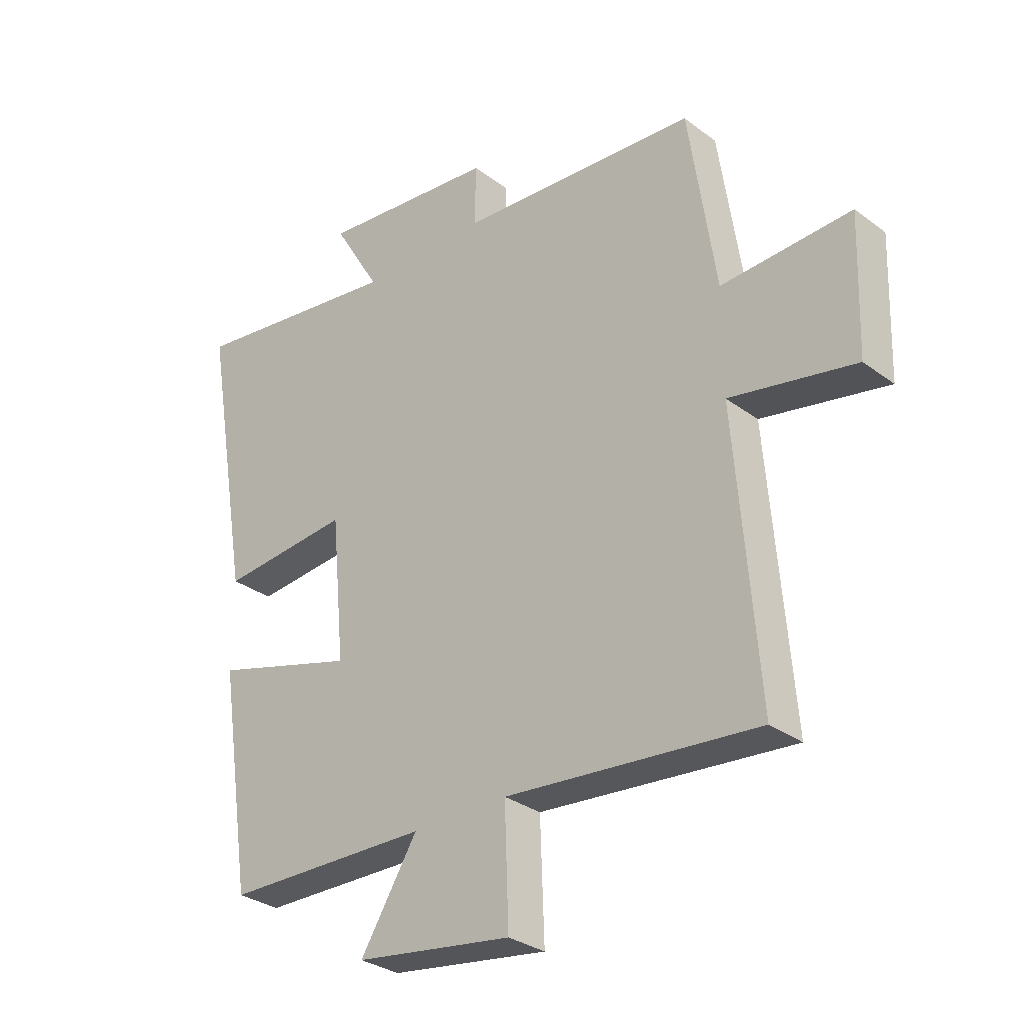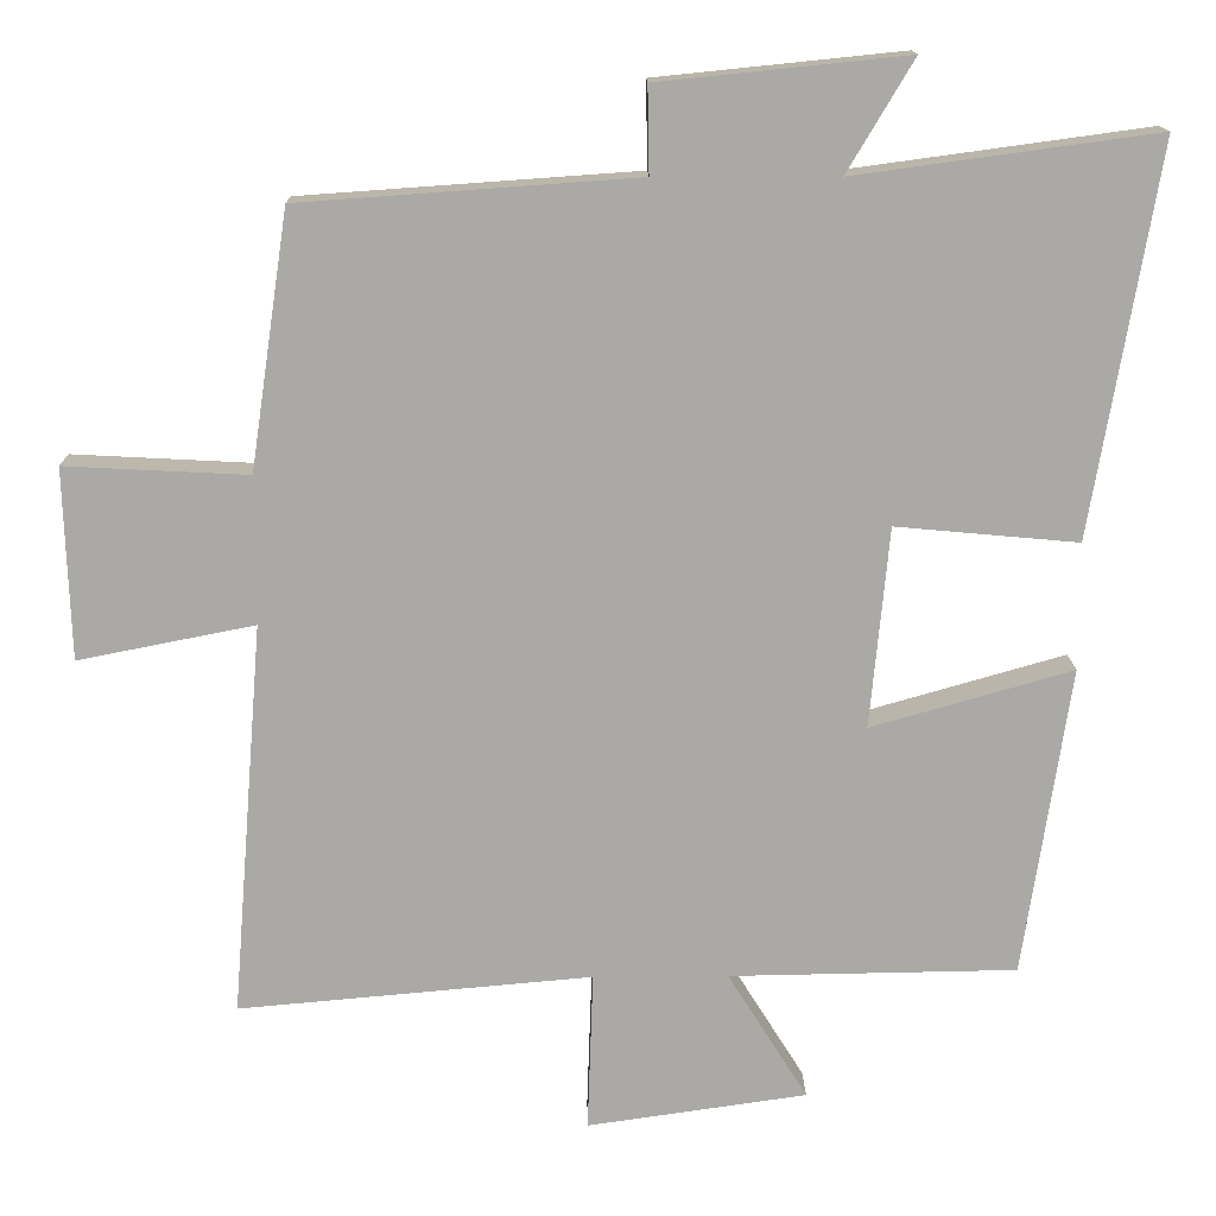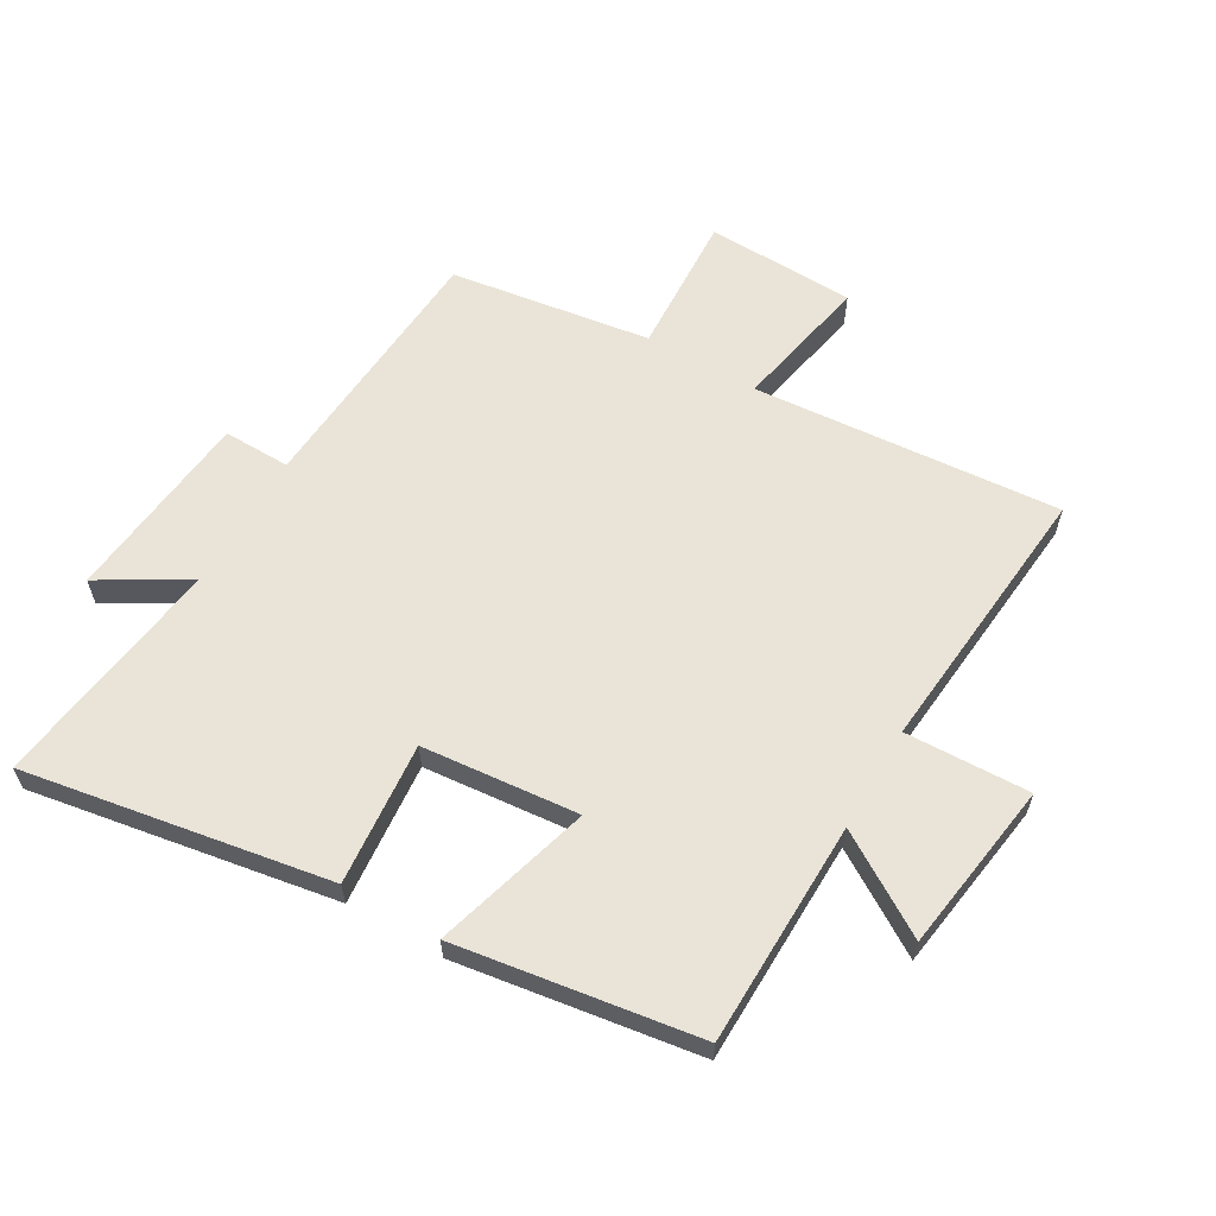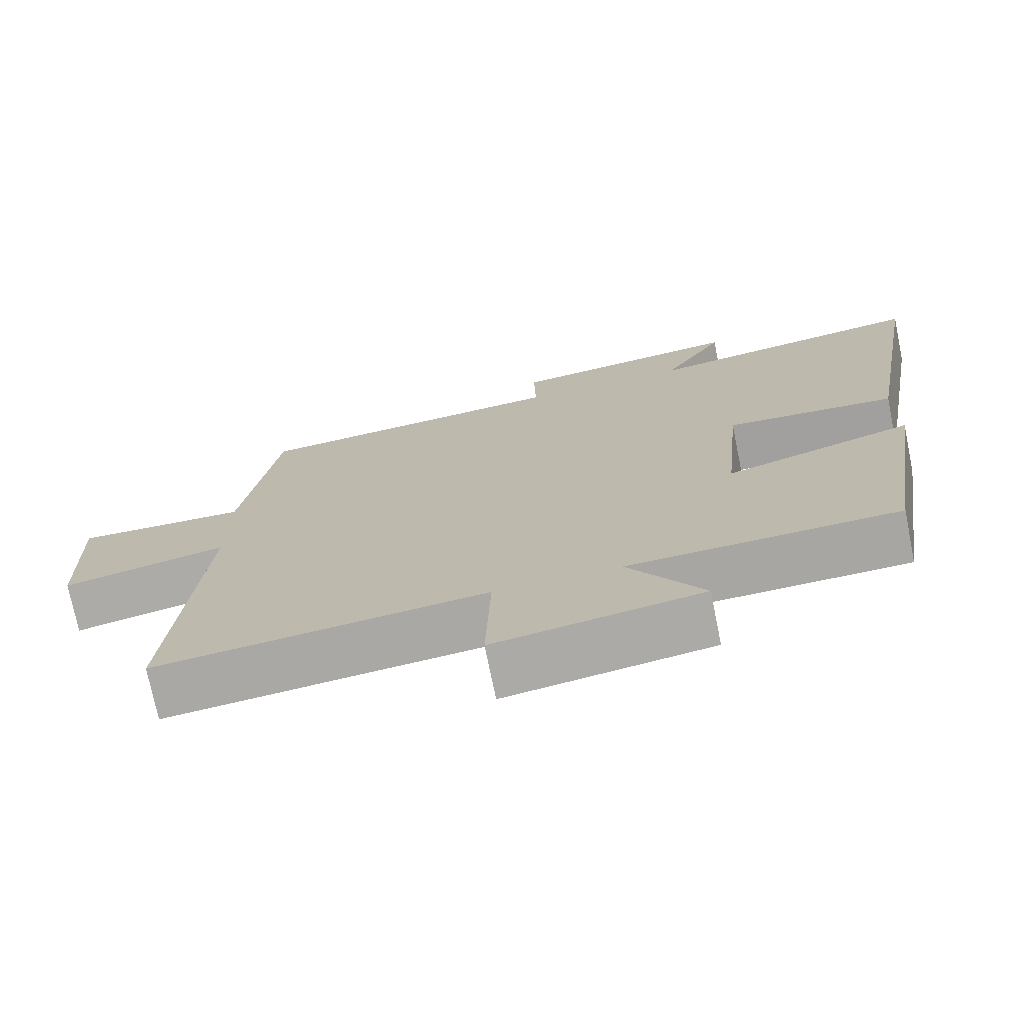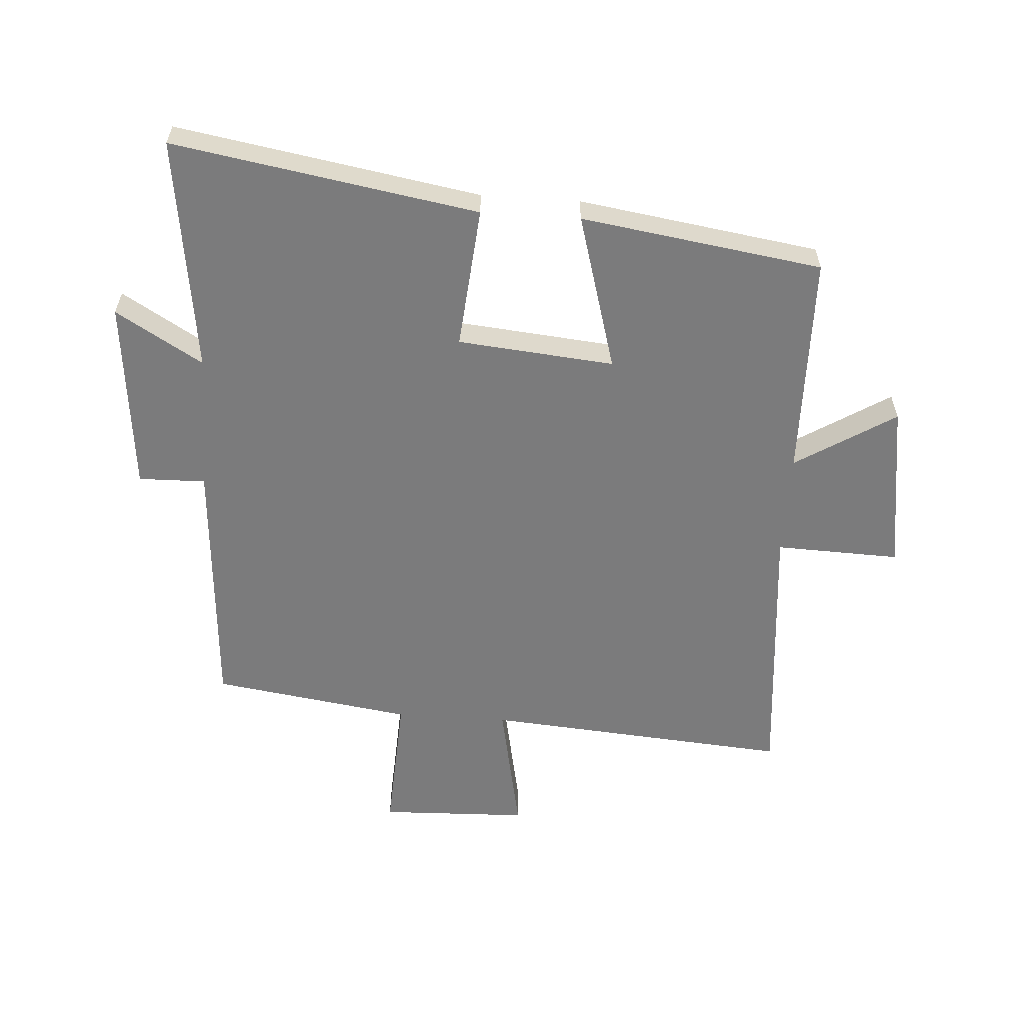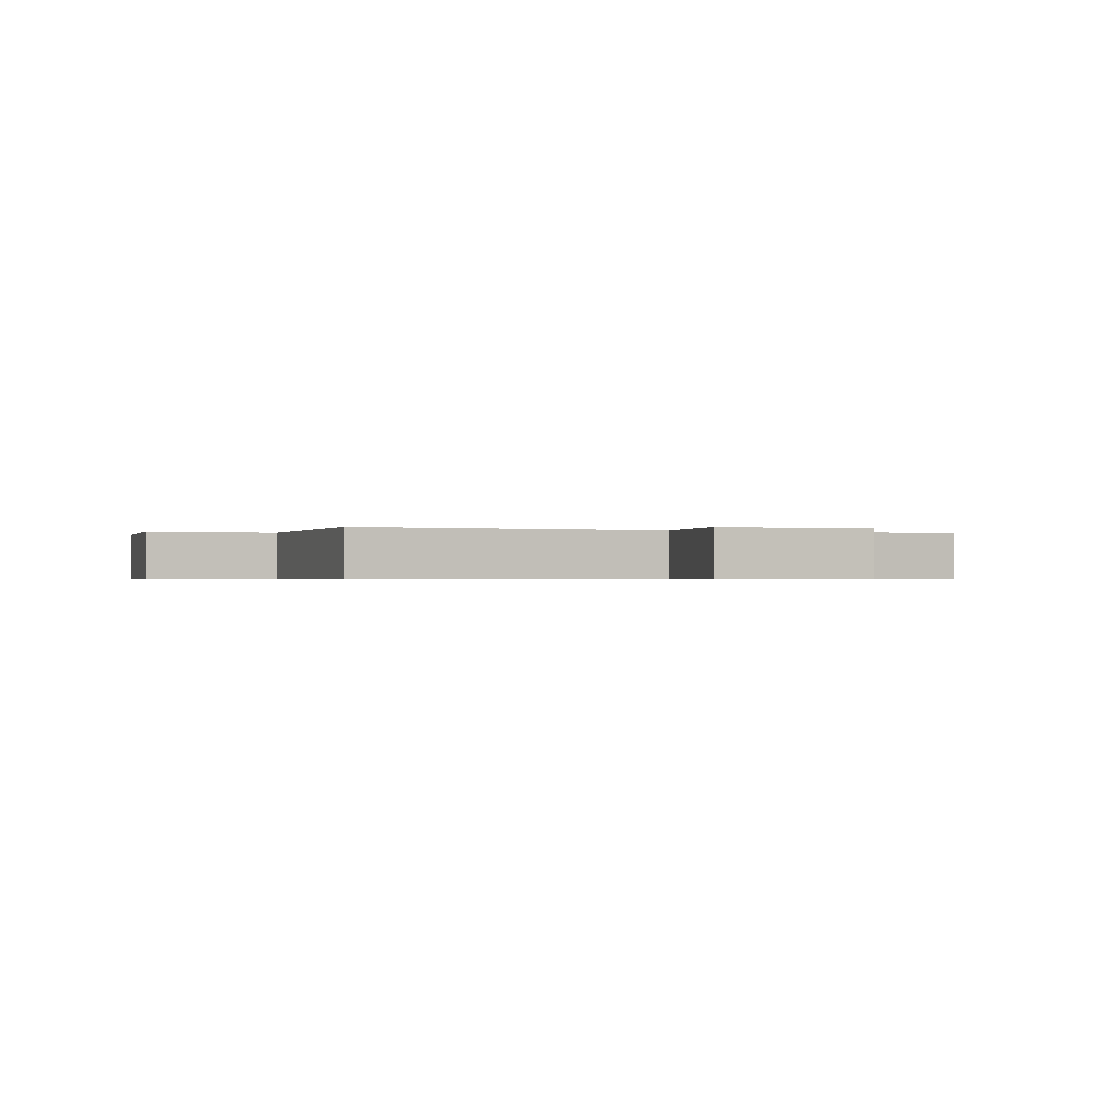
<metadata>
{"format":"obj","ext":"obj","renderer":"f3d","projection":"perspective","resolution":1024,"background":"white","views":[{"elev":-30.7,"azim":-136.9,"up":"+Z"},{"elev":14.6,"azim":-0.9,"up":"+Z"},{"elev":61.0,"azim":120.2,"up":"+Y"},{"elev":-73.8,"azim":11.5,"up":"+Z"},{"elev":-58.5,"azim":86.2,"up":"+Y"},{"elev":-0.5,"azim":-113.4,"up":"+Y"}]}
</metadata>
<code>
v -0.452 0.07 0.47
v -0.026 0.07 0.5
v -0.028 0.07 0.609
v 0.286 0.07 0.641
v 0.202 0.07 0.5
v 0.584 0.07 0.552
v 0.5 0.07 0.058
v 0.269 0.07 0.079
v 0.245 0.07 -0.175
v 0.5 0.07 -0.102
v 0.441 0.07 -0.494
v 0.077 0.07 -0.5
v 0.178 0.07 -0.662
v -0.1 0.07 -0.702
v -0.093 0.07 -0.5
v -0.54 0.07 -0.54
v -0.5 0.07 -0.041
v -0.723 0.07 -0.085
v -0.731 0.07 0.157
v -0.5 0.07 0.145
v -0.452 0 0.47
v -0.026 0 0.5
v -0.028 0 0.609
v 0.286 0 0.641
v 0.202 0 0.5
v 0.584 0 0.552
v 0.5 0 0.058
v 0.269 0 0.079
v 0.245 0 -0.175
v 0.5 0 -0.102
v 0.441 0 -0.494
v 0.077 0 -0.5
v 0.178 0 -0.662
v -0.1 0 -0.702
v -0.093 0 -0.5
v -0.54 0 -0.54
v -0.5 0 -0.041
v -0.723 0 -0.085
v -0.731 0 0.157
v -0.5 0 0.145
f 17 18 19 20
f 17 20 1 2
f 15 16 17 2
f 12 13 14 15
f 12 15 2
f 9 10 11 12
f 8 9 12 2
f 5 6 7 8
f 5 8 2 3
f 3 4 5
f 40 39 38 37
f 22 21 40 37
f 22 37 36 35
f 35 34 33 32
f 22 35 32
f 32 31 30 29
f 22 32 29 28
f 28 27 26 25
f 23 22 28 25
f 25 24 23
f 1 21 22 2
f 2 22 23 3
f 3 23 24 4
f 4 24 25 5
f 5 25 26 6
f 6 26 27 7
f 7 27 28 8
f 8 28 29 9
f 9 29 30 10
f 10 30 31 11
f 11 31 32 12
f 12 32 33 13
f 13 33 34 14
f 14 34 35 15
f 15 35 36 16
f 16 36 37 17
f 17 37 38 18
f 18 38 39 19
f 19 39 40 20
f 20 40 21 1

</code>
